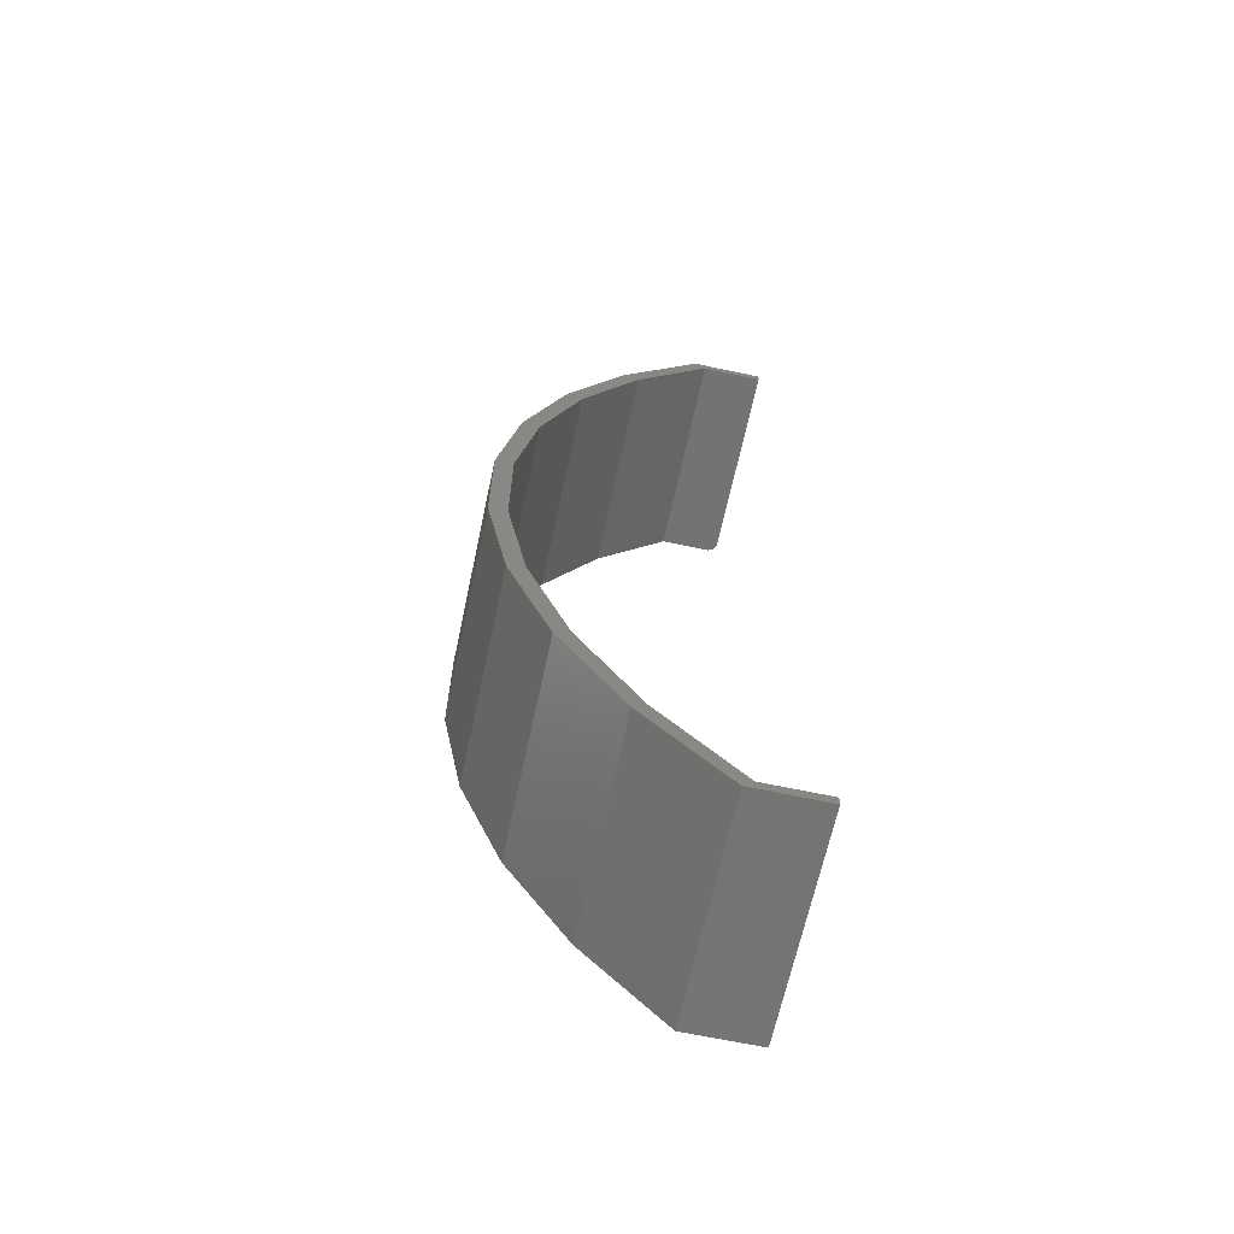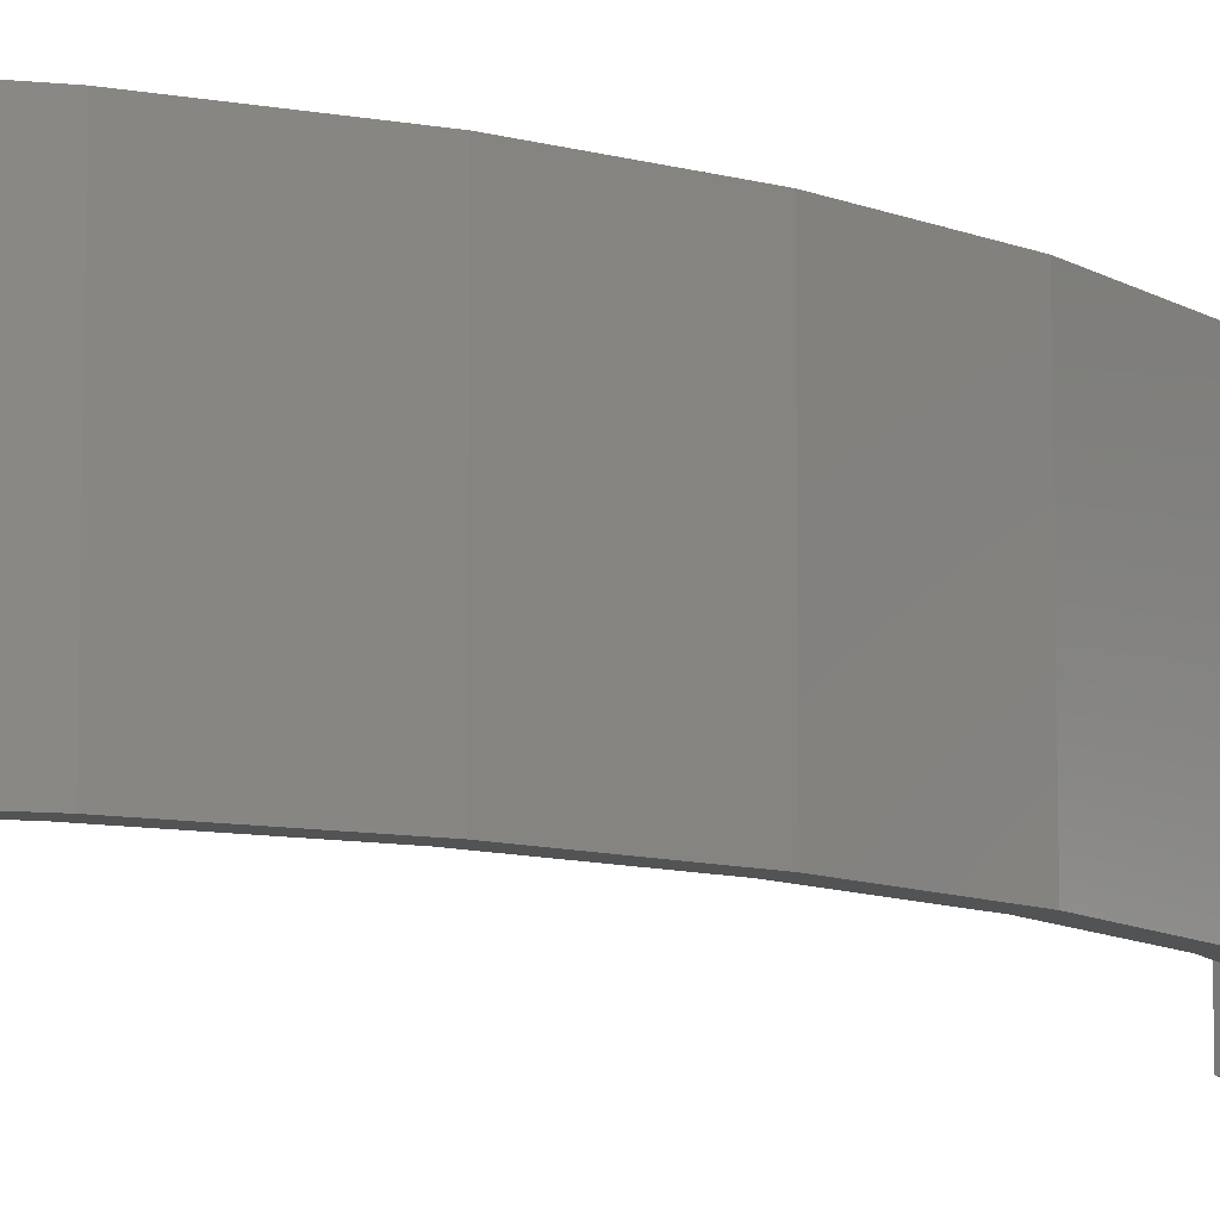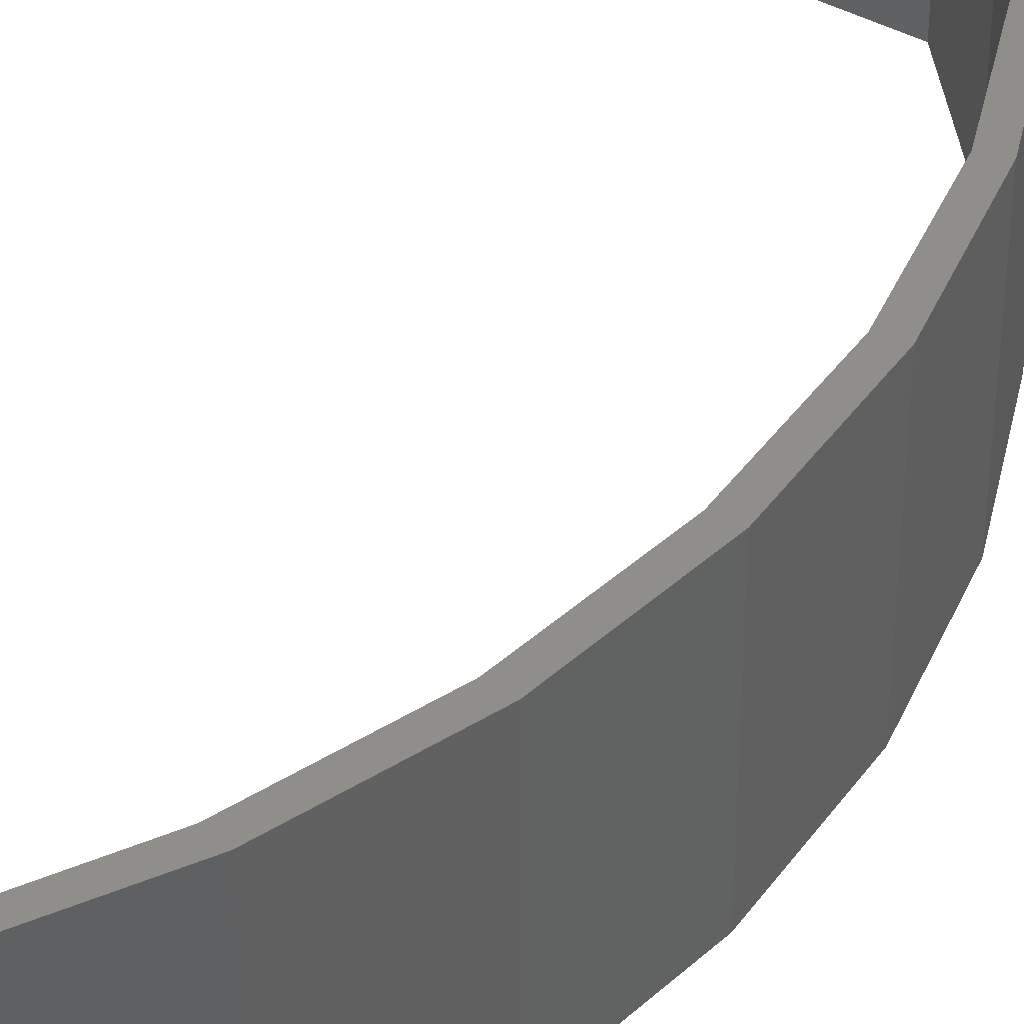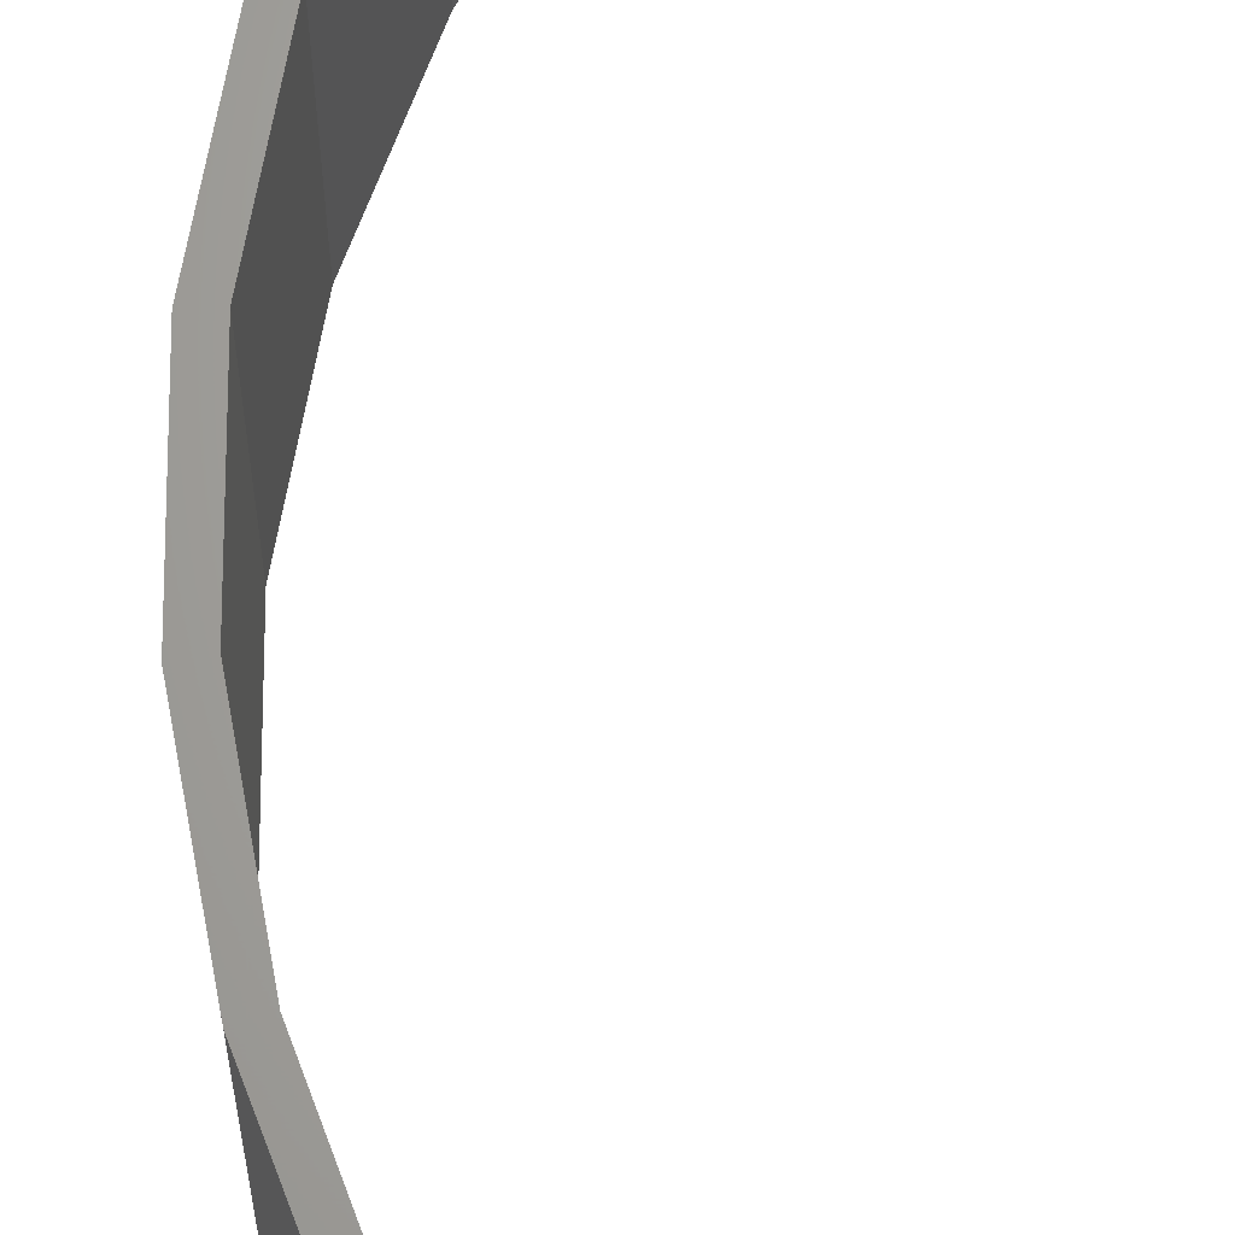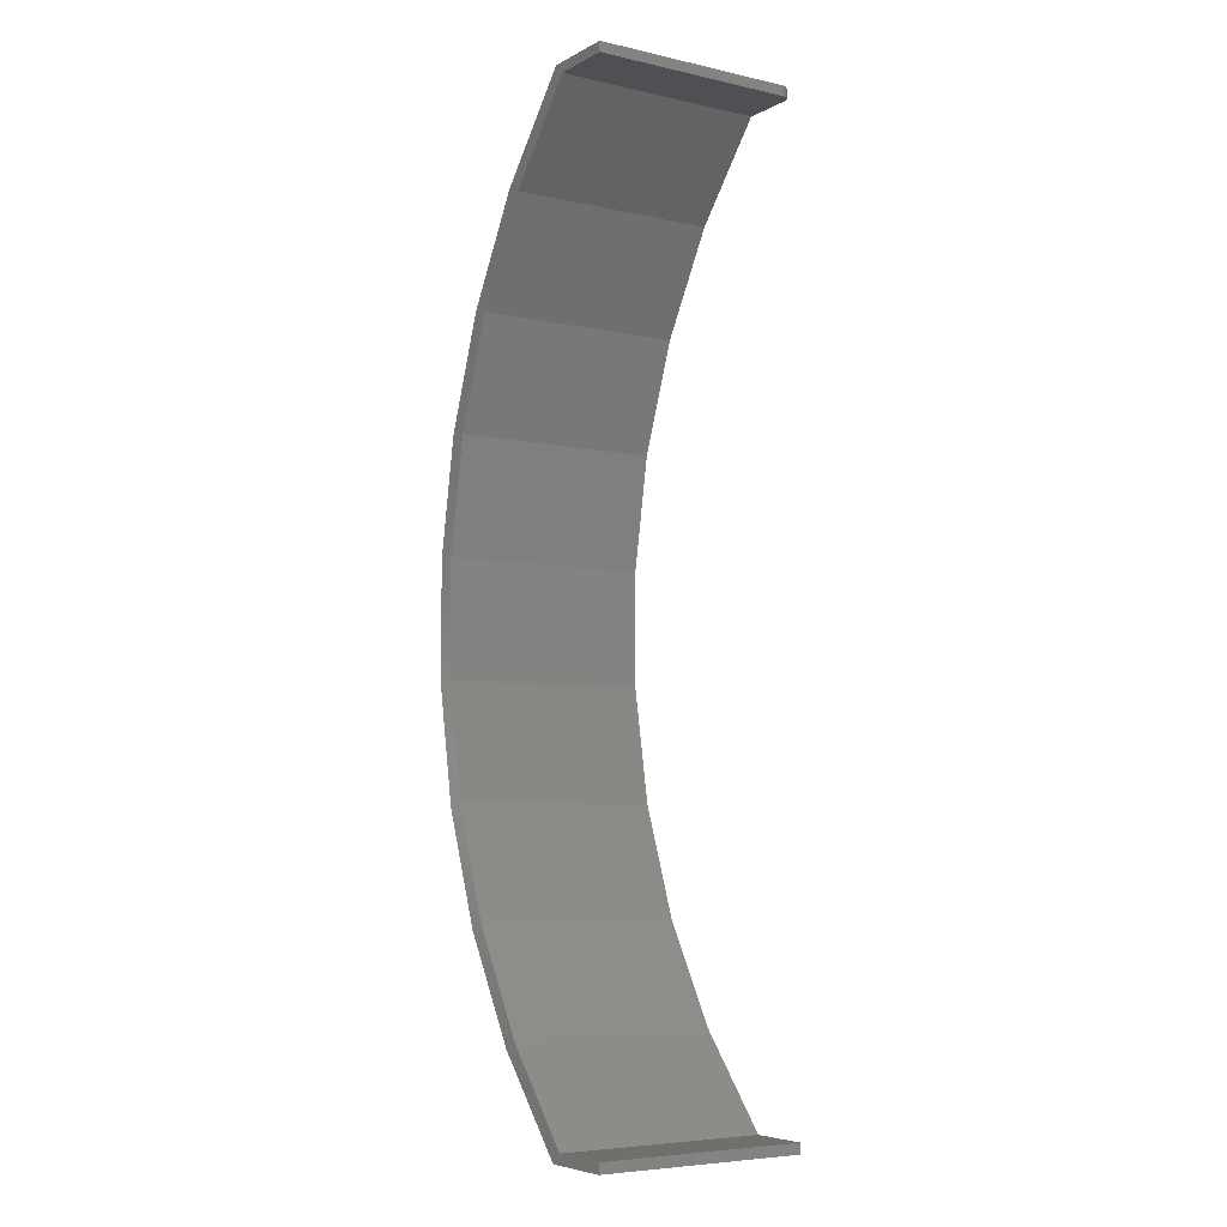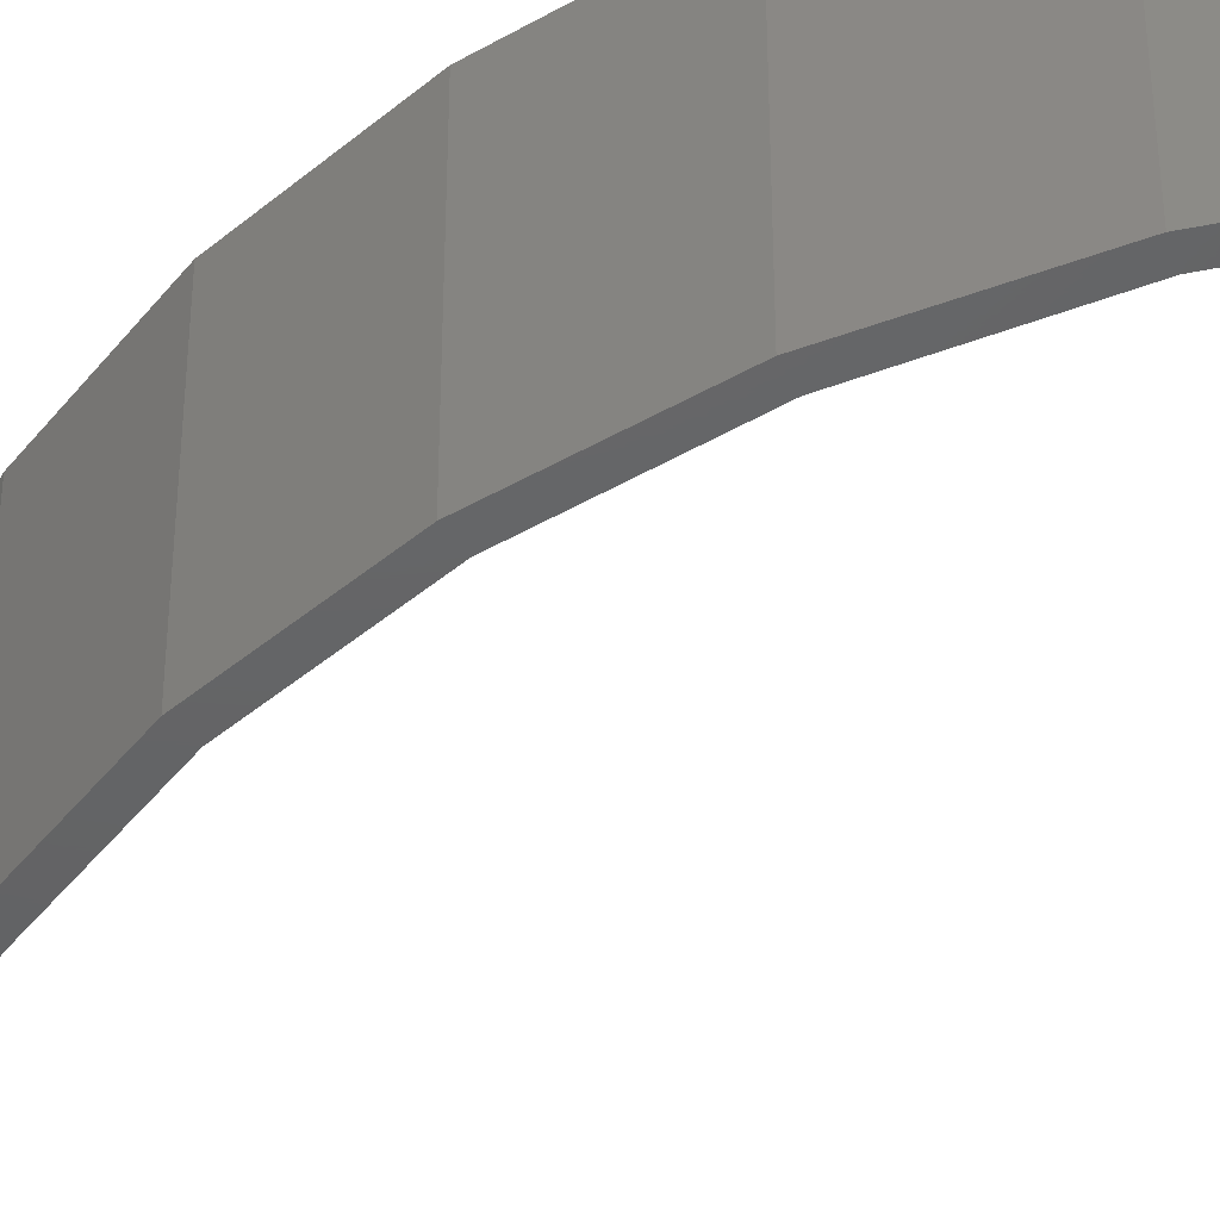
<metadata>
{"format":"stl","ext":"stl","renderer":"f3d","projection":"perspective","resolution":1024,"background":"white","views":[{"elev":-65.6,"azim":-12.1,"up":"+Y"},{"elev":-10.5,"azim":-135.0,"up":"+Z"},{"elev":42.5,"azim":-147.0,"up":"+Z"},{"elev":66.1,"azim":-0.0,"up":"+Z"},{"elev":-6.1,"azim":56.5,"up":"+Y"},{"elev":-45.3,"azim":-45.9,"up":"+Z"}]}
</metadata>
<code>
# stl→obj: 72 verts, 140 faces
v 0 0 0
v 0 0 0.1641
v -0.06116 0.06969 0
v -0.06116 0.06969 0.1641
v -0.1089 0.1492 0
v -0.1089 0.1492 0.1641
v -0.1417 0.2359 0
v -0.1417 0.2359 0.1641
v -0.1585 0.3271 0
v -0.1585 0.3271 0.1641
v -0.1588 0.4198 0
v -0.1588 0.4198 0.1641
v -0.1426 0.5111 0
v -0.1426 0.5111 0.1641
v -0.1103 0.598 0
v -0.1103 0.598 0.1641
v -0.06301 0.6778 0
v -0.06301 0.6778 0.1641
v -0.002283 0.7478 0
v -0.002283 0.7478 0.1641
v 0.05526 0.75 0.007812
v 0.05511 0.75 0.006288
v 0.05395 0.75 0.003472
v 0.05467 0.75 0.004823
v 0.003138 0.75 0.1641
v 0.05526 0.75 0.1641
v 0.05297 0.75 0.002288
v 0.05179 0.75 0.001317
v 0.05044 0.75 0.0005947
v 0.04897 0.75 0.0001501
v 0.04745 0.75 0
v 0.003138 0.75 0
v -0.05123 0.07681 0
v 0.007895 0.007895 0
v 0.05526 0.007895 0
v 0.05526 0 0
v -0.001107 0.7487 0
v 0.04745 0.7421 0
v 0.007895 0.7421 0
v -0.05123 0.6732 0
v 0 0.75 0
v 0.001655 0.7499 0
v -0.1448 0.4204 0
v -0.1288 0.5098 0
v -0.09727 0.5949 0
v -0.1448 0.3296 0
v -0.1288 0.2402 0
v -0.09727 0.1551 0
v 0.05526 0.007895 0.1641
v 0.05526 0 0.1641
v 0.05526 0.7421 0.1641
v 0.001655 0.7499 0.1641
v 0 0.75 0.1641
v -0.001107 0.7487 0.1641
v 0.007895 0.7421 0.1641
v -0.05123 0.6732 0.1641
v -0.09727 0.5949 0.1641
v -0.1288 0.5098 0.1641
v -0.1448 0.4204 0.1641
v -0.1448 0.3296 0.1641
v -0.1288 0.2402 0.1641
v -0.09727 0.1551 0.1641
v -0.05123 0.07681 0.1641
v 0.007895 0.007895 0.1641
v 0.05526 0.7421 0.007812
v 0.05395 0.7421 0.003472
v 0.05511 0.7421 0.006288
v 0.05467 0.7421 0.004823
v 0.05179 0.7421 0.001317
v 0.04897 0.7421 0.0001501
v 0.05044 0.7421 0.0005947
v 0.05297 0.7421 0.002288
f 1 2 3
f 3 2 4
f 3 4 5
f 5 4 6
f 5 6 7
f 7 6 8
f 7 8 9
f 9 8 10
f 9 10 11
f 11 10 12
f 11 12 13
f 13 12 14
f 13 14 15
f 15 14 16
f 15 16 17
f 17 16 18
f 17 18 19
f 19 18 20
f 21 22 23
f 23 22 24
f 25 26 21
f 25 21 23
f 25 23 27
f 25 27 28
f 25 28 29
f 25 29 30
f 25 30 31
f 25 31 32
f 1 3 33
f 1 33 34
f 1 34 35
f 1 35 36
f 19 37 38
f 19 38 39
f 19 39 40
f 19 40 17
f 38 37 41
f 38 41 42
f 38 42 32
f 38 32 31
f 43 13 44
f 44 13 15
f 44 15 45
f 45 15 17
f 45 17 40
f 13 43 11
f 11 43 46
f 11 46 9
f 9 46 47
f 9 47 7
f 7 47 48
f 7 48 5
f 5 48 33
f 5 33 3
f 49 2 50
f 51 26 25
f 51 25 52
f 51 52 53
f 51 53 54
f 51 54 20
f 51 20 55
f 55 20 56
f 56 20 18
f 56 18 57
f 57 18 16
f 57 16 58
f 58 16 14
f 58 14 59
f 59 14 12
f 59 12 60
f 60 12 10
f 60 10 61
f 61 10 8
f 61 8 62
f 62 8 6
f 62 6 63
f 63 6 4
f 63 4 64
f 64 4 2
f 64 2 49
f 25 32 52
f 52 32 42
f 52 42 53
f 53 42 41
f 53 41 54
f 54 41 37
f 54 37 20
f 20 37 19
f 51 65 26
f 26 65 21
f 65 66 67
f 66 68 67
f 69 39 38
f 69 38 70
f 69 70 71
f 55 39 69
f 55 69 72
f 55 72 66
f 55 66 65
f 55 65 51
f 38 31 70
f 70 31 30
f 70 30 71
f 71 30 29
f 71 29 69
f 69 29 28
f 69 28 72
f 72 28 27
f 72 27 66
f 66 27 23
f 66 23 68
f 68 23 24
f 68 24 67
f 67 24 22
f 67 22 65
f 65 22 21
f 46 61 47
f 47 61 62
f 47 62 48
f 48 62 63
f 48 63 33
f 33 63 64
f 33 64 34
f 61 46 60
f 60 46 43
f 60 43 59
f 59 43 44
f 59 44 58
f 58 44 45
f 58 45 57
f 57 45 40
f 57 40 56
f 56 40 39
f 56 39 55
f 35 34 49
f 49 34 64
f 50 36 49
f 49 36 35
f 1 36 2
f 2 36 50

</code>
